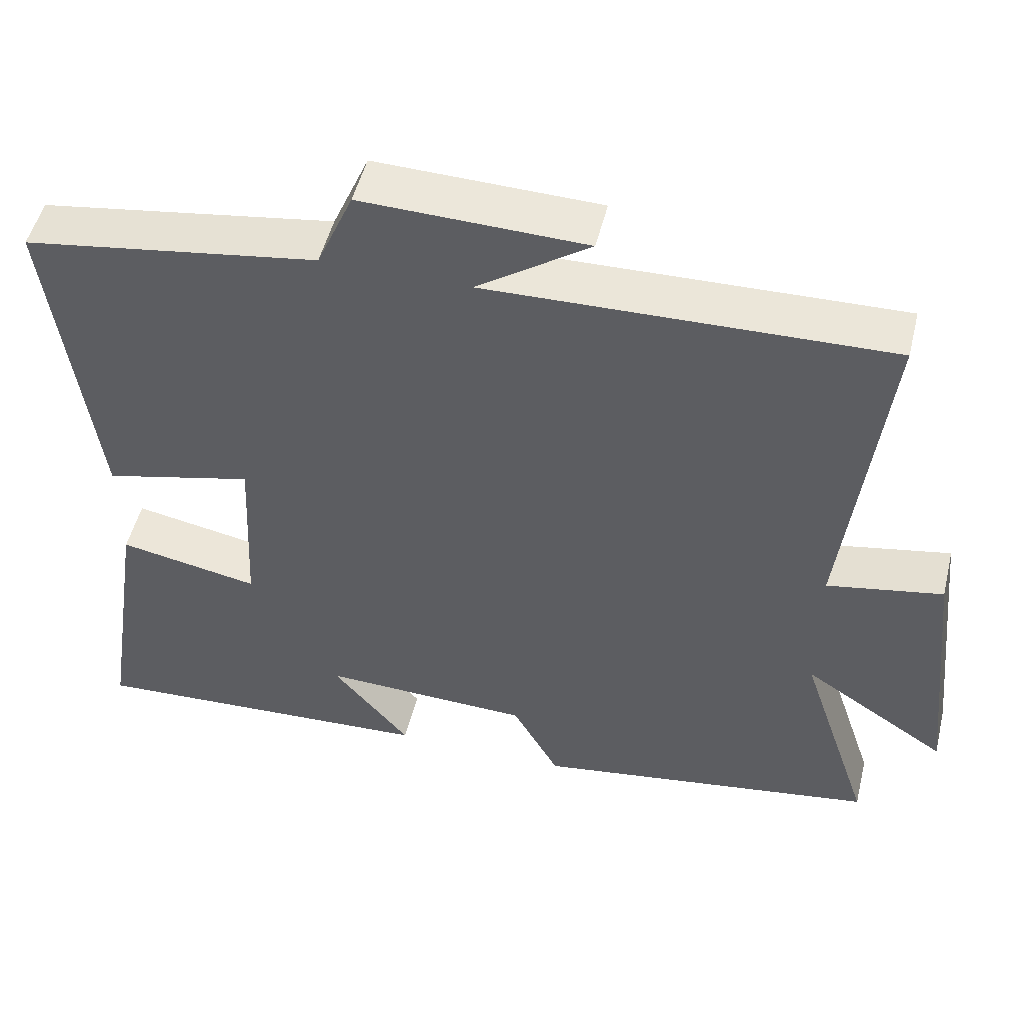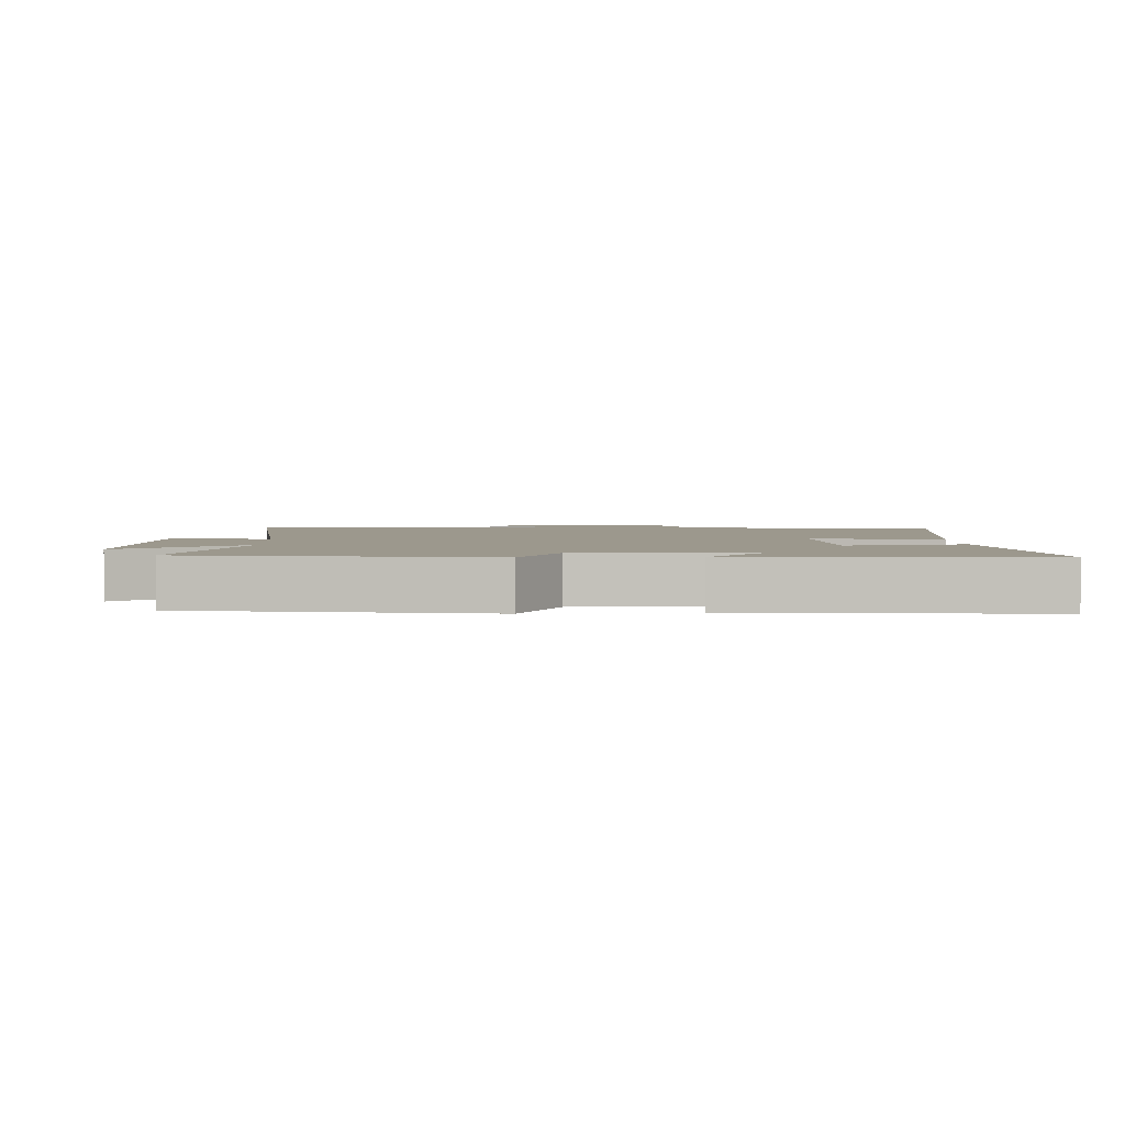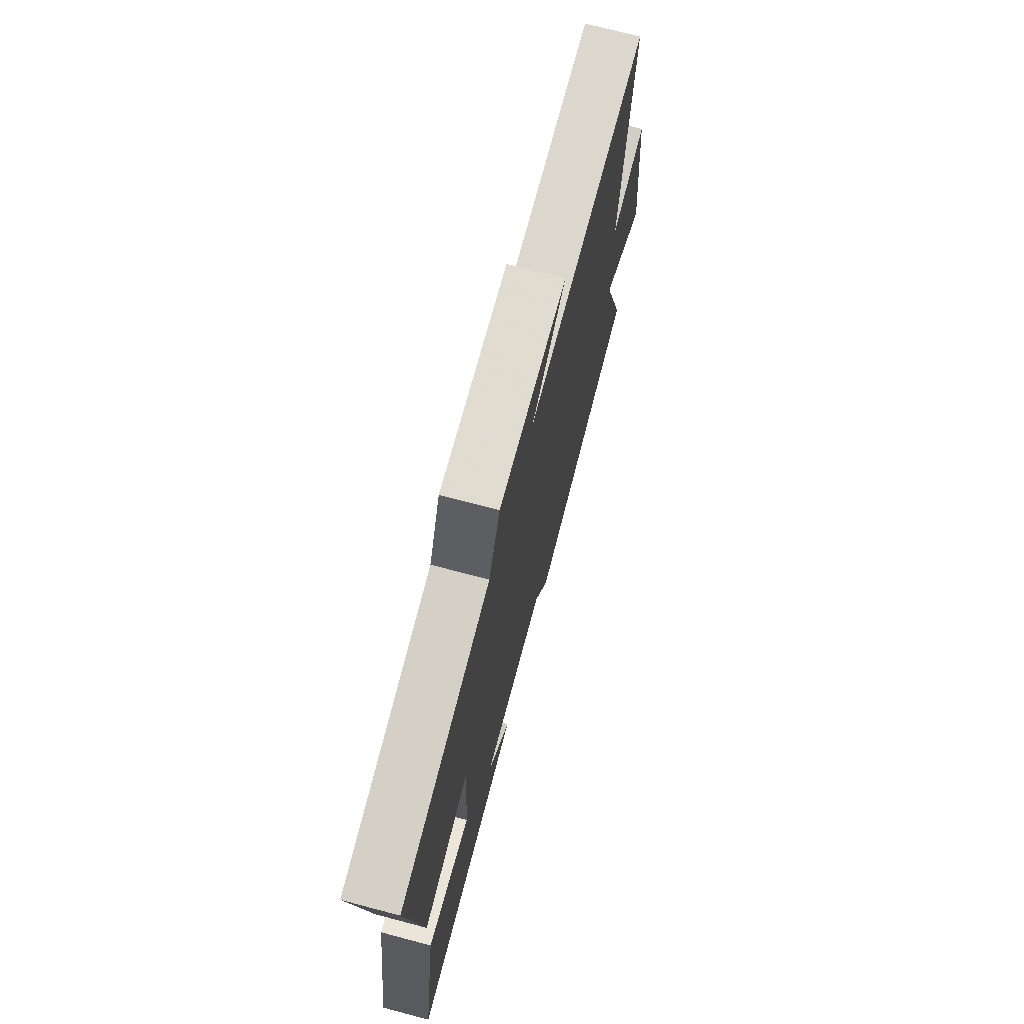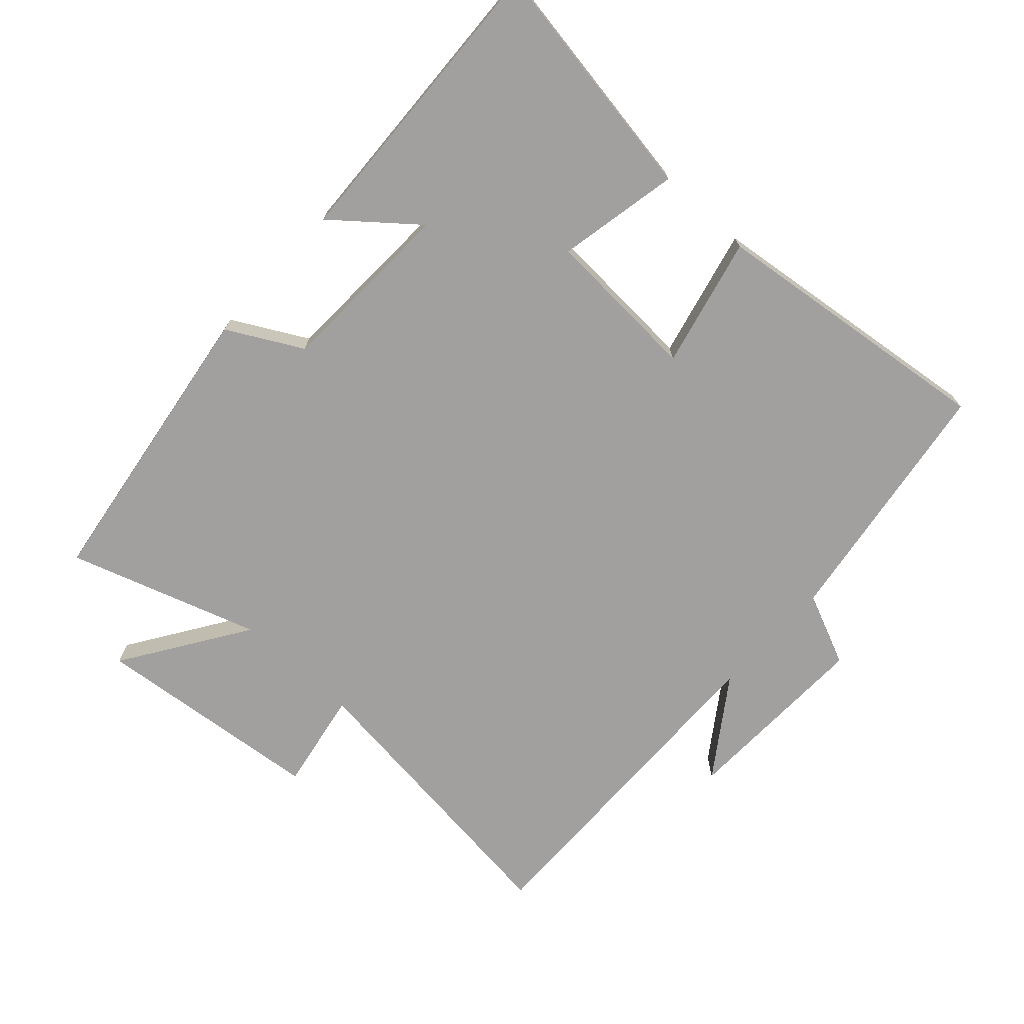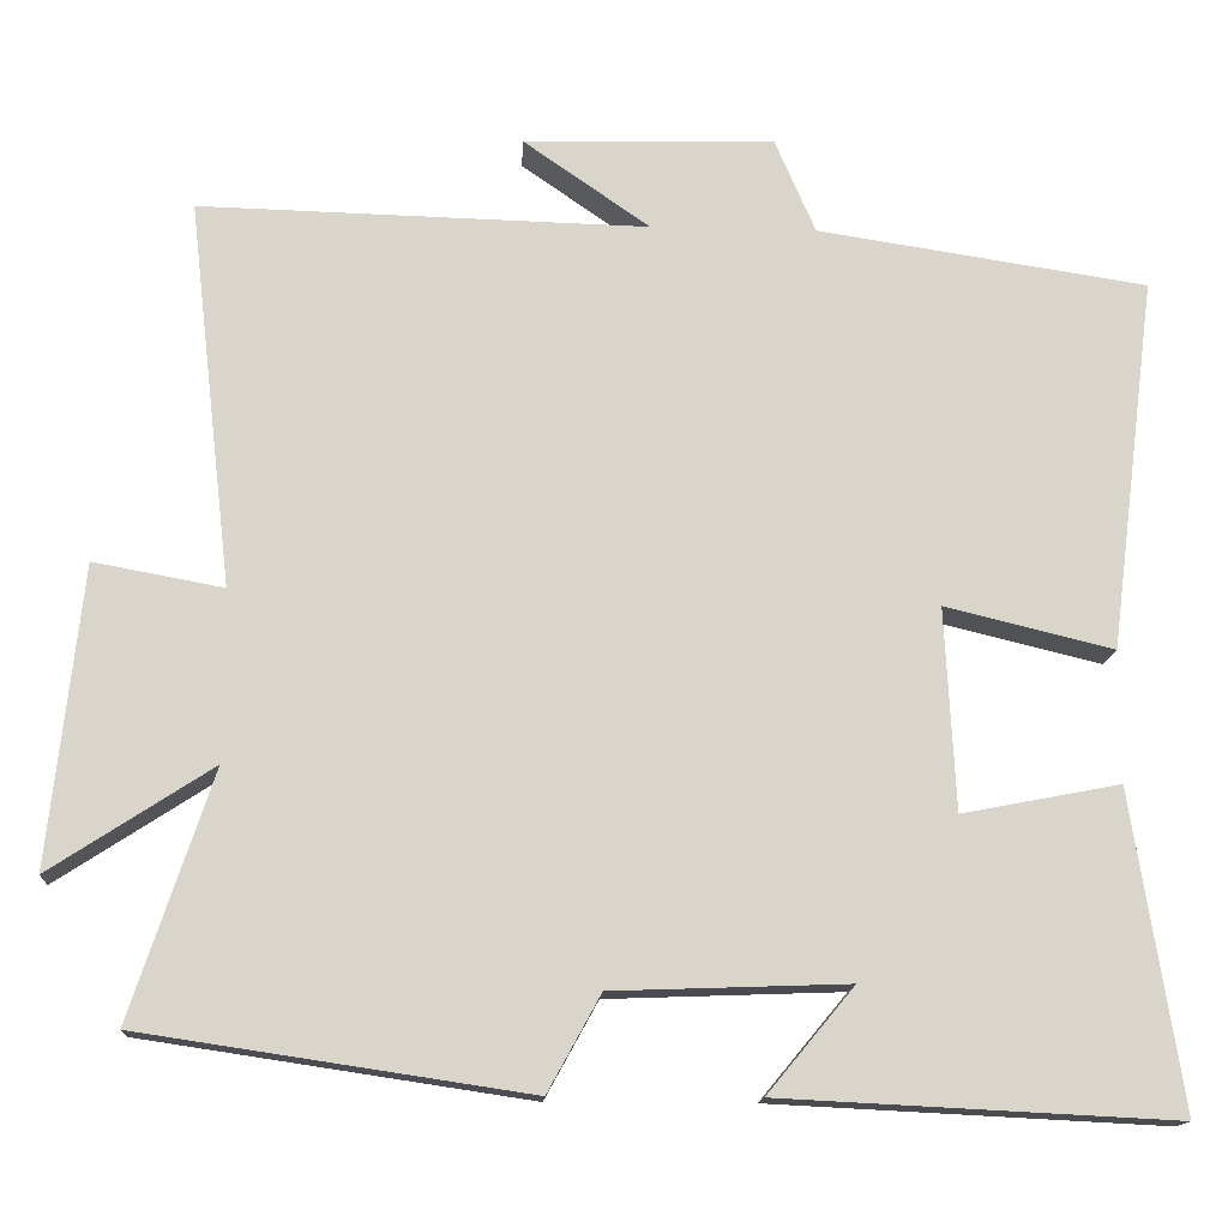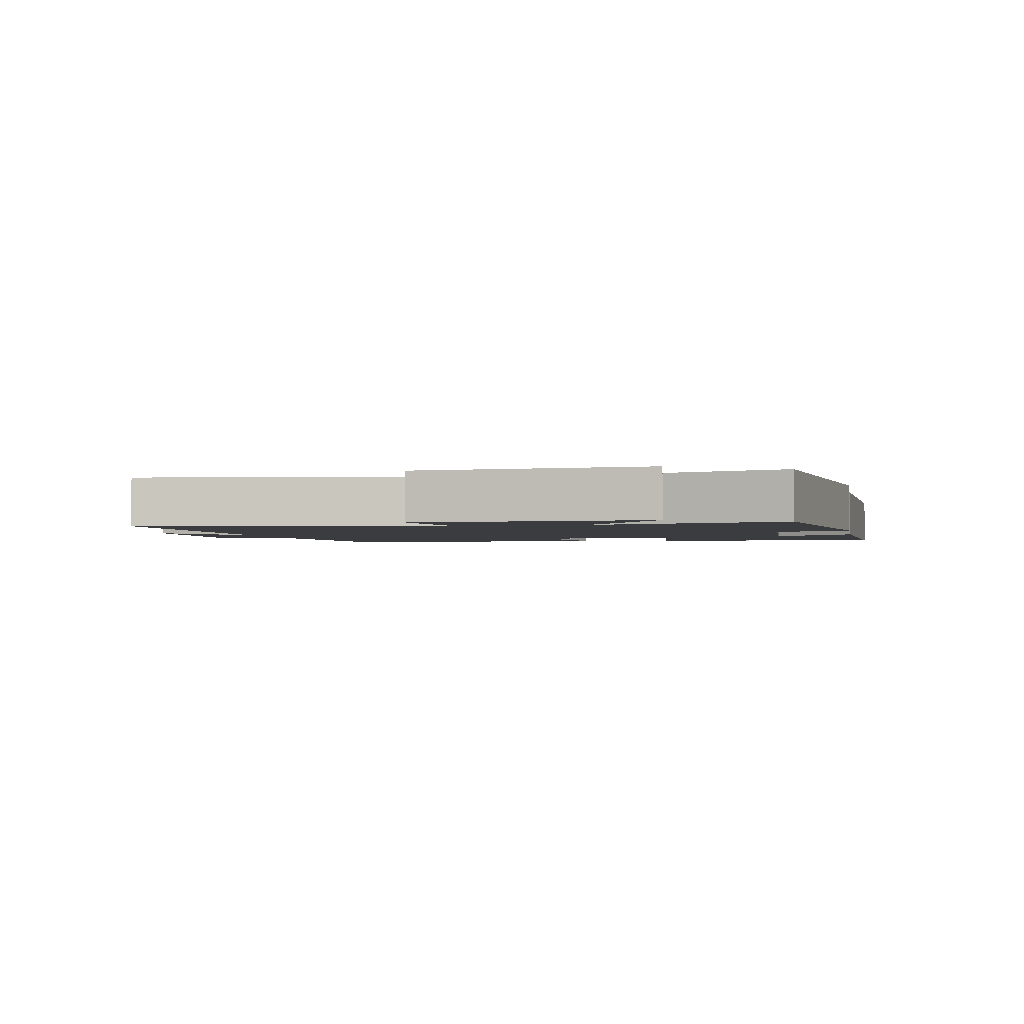
<metadata>
{"format":"obj","ext":"obj","renderer":"f3d","projection":"perspective","resolution":1024,"background":"white","views":[{"elev":50.6,"azim":13.7,"up":"+Z"},{"elev":3.0,"azim":178.1,"up":"+Y"},{"elev":71.4,"azim":-75.2,"up":"+Z"},{"elev":-71.8,"azim":-132.7,"up":"+Y"},{"elev":-14.7,"azim":176.6,"up":"+Z"},{"elev":-2.1,"azim":100.1,"up":"+Y"}]}
</metadata>
<code>
v 0.596 0.07 -0.432
v 0.142 0.07 -0.5
v 0.08 0.07 -0.387
v -0.196 0.07 -0.377
v -0.094 0.07 -0.5
v -0.558 0.07 -0.523
v -0.5 0.07 -0.152
v -0.314 0.07 -0.188
v -0.302 0.07 0.05
v -0.5 0.07 0.002
v -0.556 0.07 0.441
v -0.168 0.07 0.5
v -0.12 0.07 0.611
v 0.174 0.07 0.603
v 0.026 0.07 0.5
v 0.552 0.07 0.513
v 0.5 0.07 0.058
v 0.652 0.07 0.086
v 0.69 0.07 -0.266
v 0.5 0.07 -0.142
v 0.596 0 -0.432
v 0.142 0 -0.5
v 0.08 0 -0.387
v -0.196 0 -0.377
v -0.094 0 -0.5
v -0.558 0 -0.523
v -0.5 0 -0.152
v -0.314 0 -0.188
v -0.302 0 0.05
v -0.5 0 0.002
v -0.556 0 0.441
v -0.168 0 0.5
v -0.12 0 0.611
v 0.174 0 0.603
v 0.026 0 0.5
v 0.552 0 0.513
v 0.5 0 0.058
v 0.652 0 0.086
v 0.69 0 -0.266
v 0.5 0 -0.142
f 17 18 19 20
f 15 16 17
f 15 17 20
f 12 13 14 15
f 11 12 15
f 10 11 15
f 9 10 15
f 15 20 1
f 9 15 1
f 8 9 1
f 4 5 6 7
f 3 4 7 8
f 1 2 3
f 1 3 8
f 40 39 38 37
f 37 36 35
f 40 37 35
f 35 34 33 32
f 35 32 31
f 35 31 30
f 35 30 29
f 21 40 35
f 21 35 29
f 21 29 28
f 27 26 25 24
f 28 27 24 23
f 23 22 21
f 28 23 21
f 1 21 22 2
f 2 22 23 3
f 3 23 24 4
f 4 24 25 5
f 5 25 26 6
f 6 26 27 7
f 7 27 28 8
f 8 28 29 9
f 9 29 30 10
f 10 30 31 11
f 11 31 32 12
f 12 32 33 13
f 13 33 34 14
f 14 34 35 15
f 15 35 36 16
f 16 36 37 17
f 17 37 38 18
f 18 38 39 19
f 19 39 40 20
f 20 40 21 1

</code>
